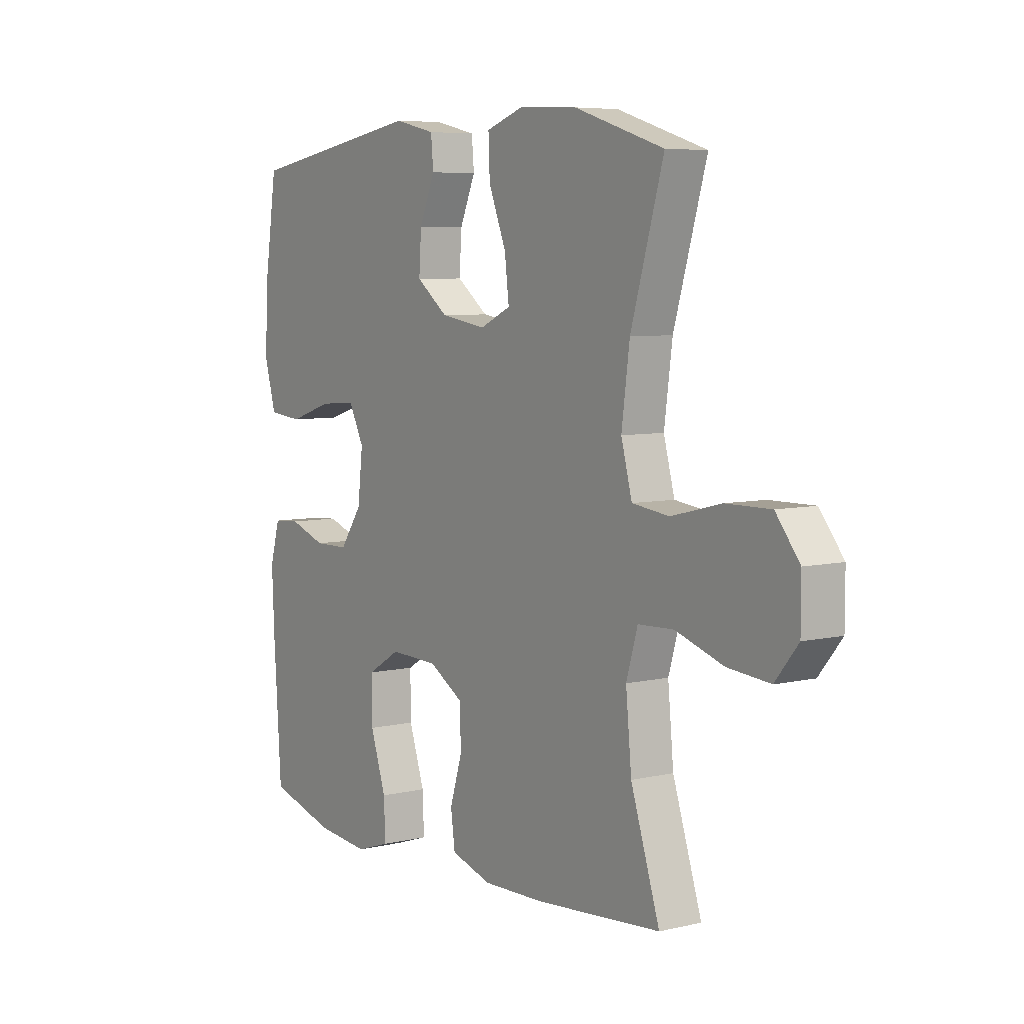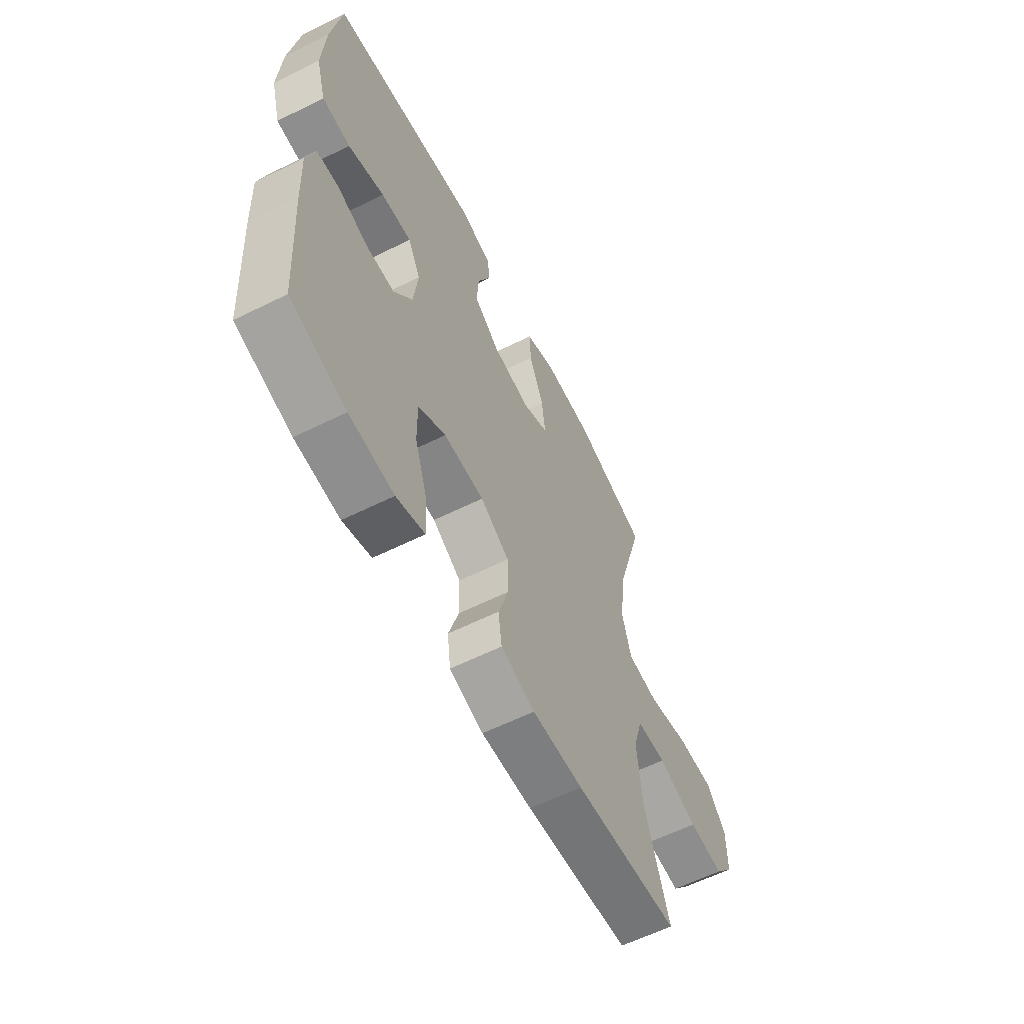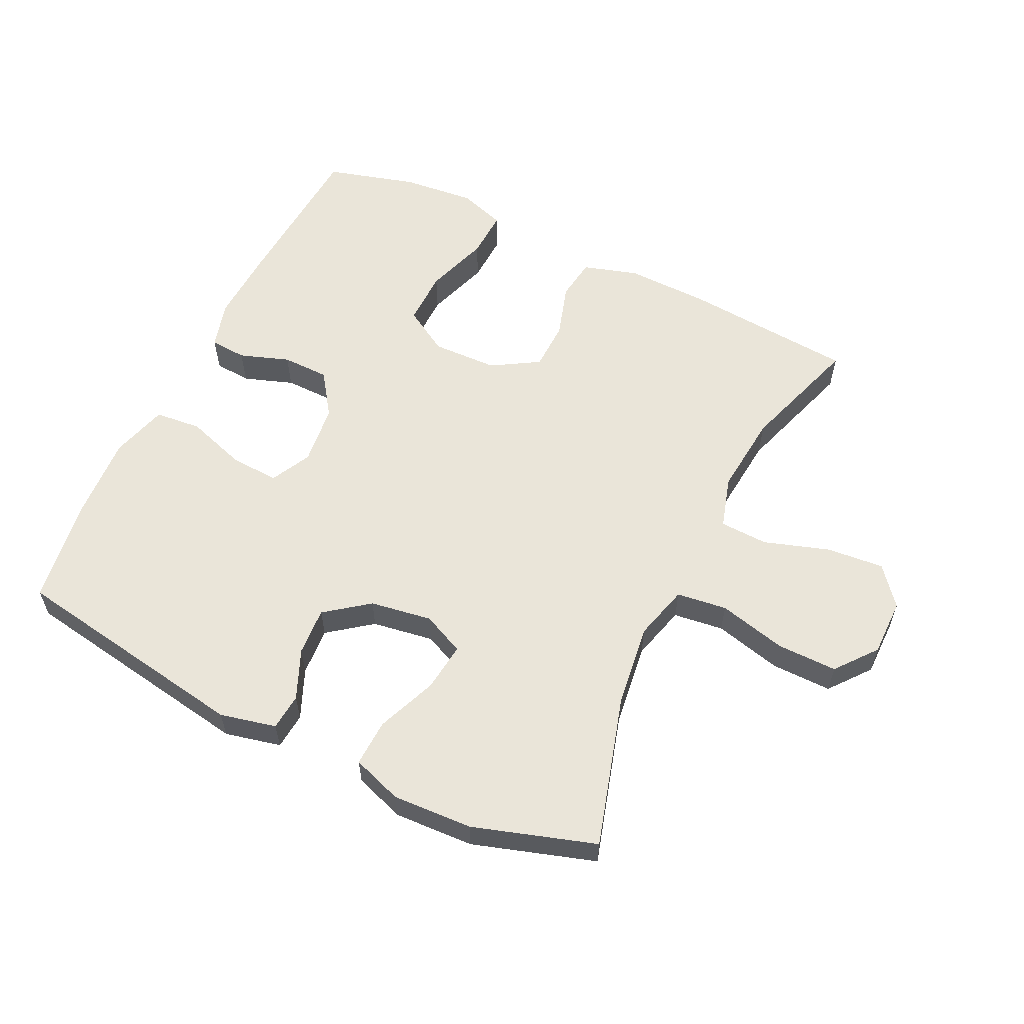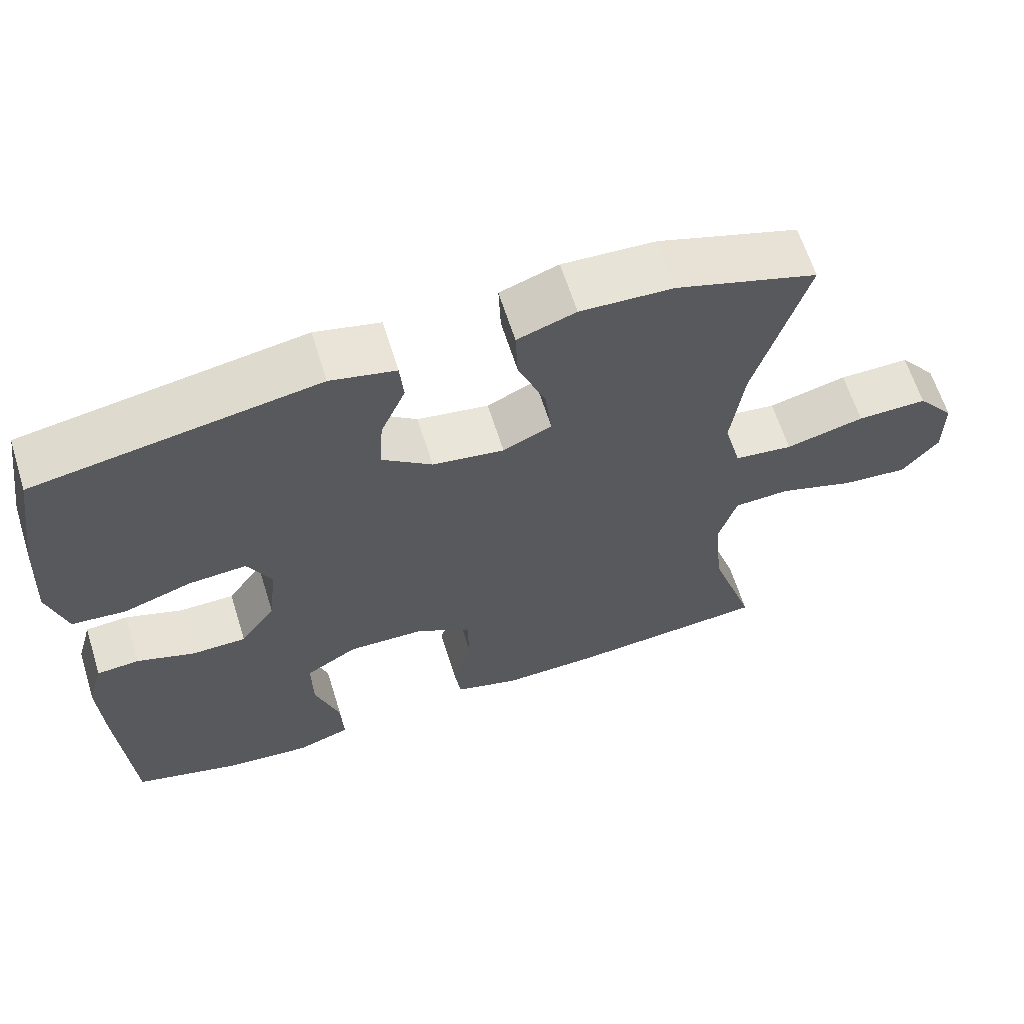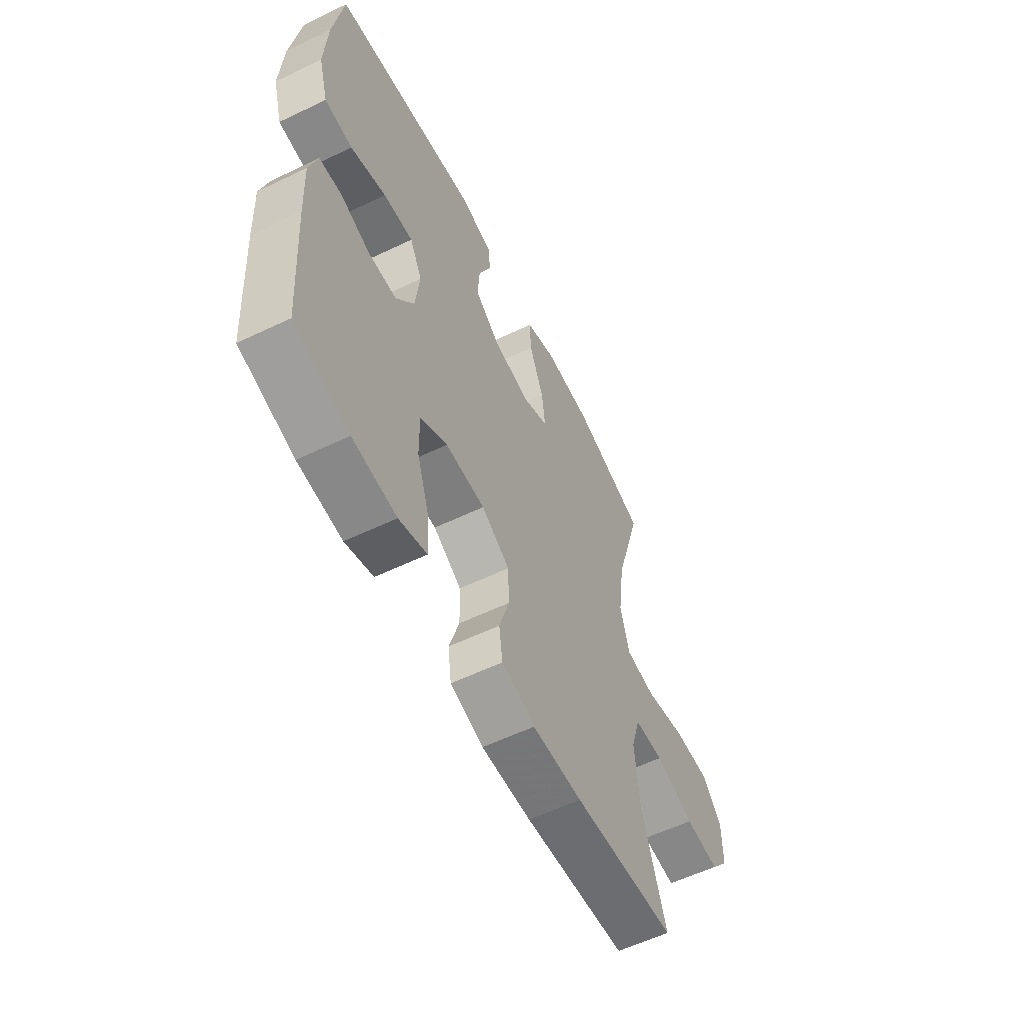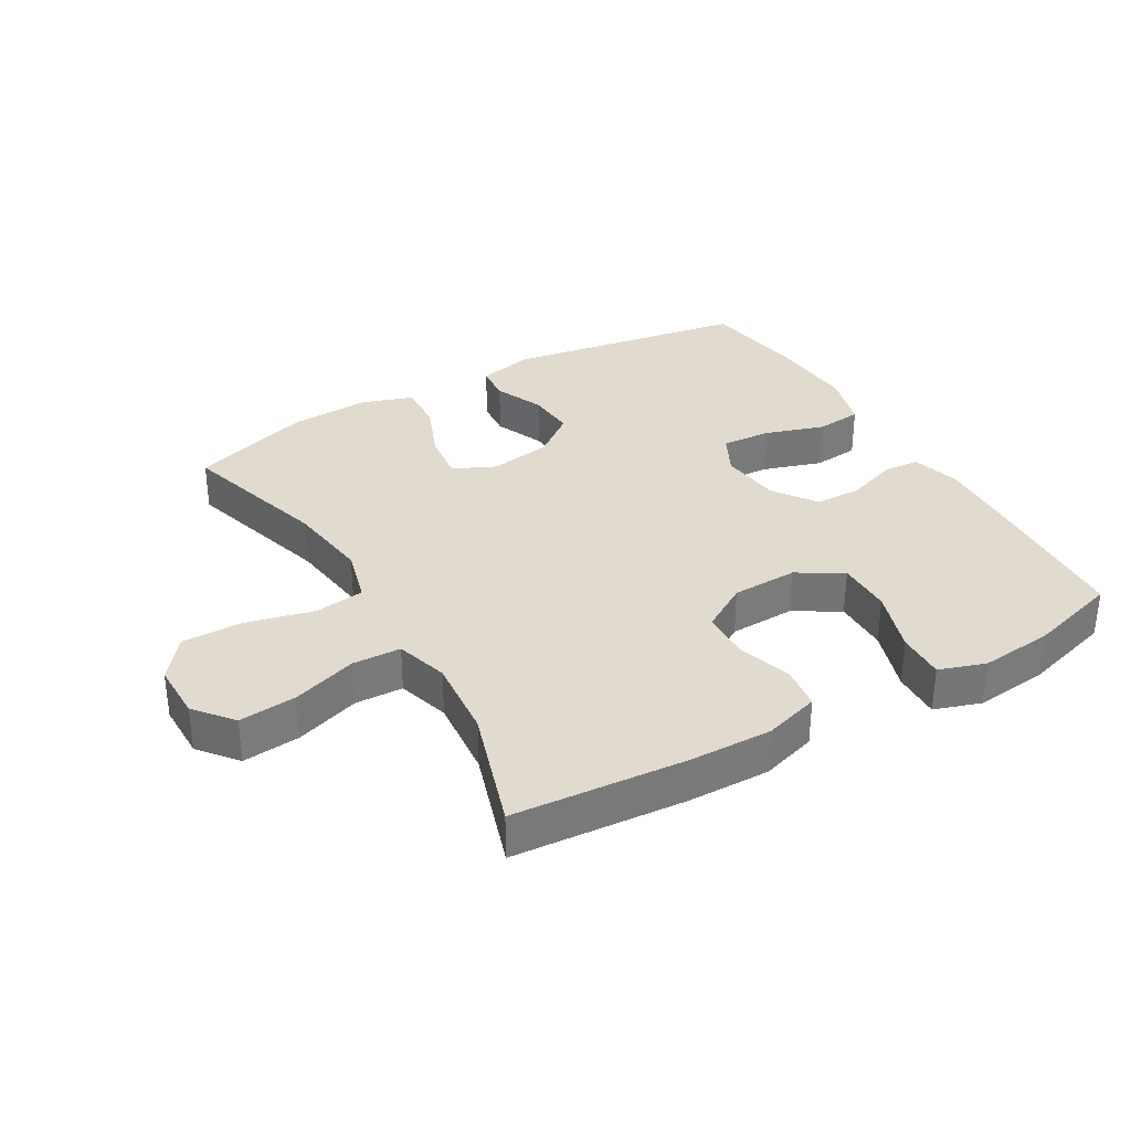
<metadata>
{"format":"obj","ext":"obj","renderer":"f3d","projection":"perspective","resolution":1024,"background":"white","views":[{"elev":6.4,"azim":55.3,"up":"+Z"},{"elev":-60.4,"azim":-63.1,"up":"+Z"},{"elev":58.4,"azim":25.8,"up":"+Y"},{"elev":63.4,"azim":-17.4,"up":"+Z"},{"elev":-58.1,"azim":-63.6,"up":"+Z"},{"elev":33.6,"azim":149.8,"up":"+Y"}]}
</metadata>
<code>
v 0.5 0.07 0.5
v 0.431 0.07 0.265
v 0.414 0.07 0.137
v 0.437 0.07 0.051
v 0.515 0.07 0.041
v 0.62 0.07 0.067
v 0.714 0.07 0.068
v 0.764 0.07 0.005
v 0.764 0.07 -0.084
v 0.716 0.07 -0.143
v 0.627 0.07 -0.135
v 0.526 0.07 -0.102
v 0.451 0.07 -0.105
v 0.427 0.07 -0.186
v 0.439 0.07 -0.312
v 0.5 0.07 -0.5
v 0.234 0.07 -0.522
v 0.105 0.07 -0.525
v 0.019 0.07 -0.499
v 0.01 0.07 -0.433
v 0.036 0.07 -0.349
v 0.034 0.07 -0.272
v -0.039 0.07 -0.228
v -0.141 0.07 -0.225
v -0.211 0.07 -0.267
v -0.21 0.07 -0.353
v -0.177 0.07 -0.452
v -0.174 0.07 -0.527
v -0.246 0.07 -0.551
v -0.359 0.07 -0.54
v -0.5 0.07 -0.5
v -0.516 0.07 -0.251
v -0.521 0.07 -0.135
v -0.5 0.07 -0.061
v -0.443 0.07 -0.057
v -0.366 0.07 -0.084
v -0.293 0.07 -0.083
v -0.246 0.07 -0.016
v -0.235 0.07 0.079
v -0.267 0.07 0.142
v -0.344 0.07 0.137
v -0.436 0.07 0.107
v -0.508 0.07 0.114
v -0.533 0.07 0.202
v -0.525 0.07 0.335
v -0.5 0.07 0.5
v -0.124 0.07 0.562
v -0.037 0.07 0.542
v -0.032 0.07 0.485
v -0.065 0.07 0.408
v -0.07 0.07 0.333
v -0.003 0.07 0.282
v 0.093 0.07 0.267
v 0.158 0.07 0.297
v 0.149 0.07 0.373
v 0.112 0.07 0.466
v 0.109 0.07 0.539
v 0.187 0.07 0.566
v 0.311 0.07 0.56
v 0.5 0 0.5
v 0.431 0 0.265
v 0.414 0 0.137
v 0.437 0 0.051
v 0.515 0 0.041
v 0.62 0 0.067
v 0.714 0 0.068
v 0.764 0 0.005
v 0.764 0 -0.084
v 0.716 0 -0.143
v 0.627 0 -0.135
v 0.526 0 -0.102
v 0.451 0 -0.105
v 0.427 0 -0.186
v 0.439 0 -0.312
v 0.5 0 -0.5
v 0.234 0 -0.522
v 0.105 0 -0.525
v 0.019 0 -0.499
v 0.01 0 -0.433
v 0.036 0 -0.349
v 0.034 0 -0.272
v -0.039 0 -0.228
v -0.141 0 -0.225
v -0.211 0 -0.267
v -0.21 0 -0.353
v -0.177 0 -0.452
v -0.174 0 -0.527
v -0.246 0 -0.551
v -0.359 0 -0.54
v -0.5 0 -0.5
v -0.516 0 -0.251
v -0.521 0 -0.135
v -0.5 0 -0.061
v -0.443 0 -0.057
v -0.366 0 -0.084
v -0.293 0 -0.083
v -0.246 0 -0.016
v -0.235 0 0.079
v -0.267 0 0.142
v -0.344 0 0.137
v -0.436 0 0.107
v -0.508 0 0.114
v -0.533 0 0.202
v -0.525 0 0.335
v -0.5 0 0.5
v -0.124 0 0.562
v -0.037 0 0.542
v -0.032 0 0.485
v -0.065 0 0.408
v -0.07 0 0.333
v -0.003 0 0.282
v 0.093 0 0.267
v 0.158 0 0.297
v 0.149 0 0.373
v 0.112 0 0.466
v 0.109 0 0.539
v 0.187 0 0.566
v 0.311 0 0.56
f 58 59 1 2
f 55 56 57 58
f 54 55 58 2
f 53 54 2 3
f 52 53 3 4
f 47 48 49 50
f 47 50 51
f 46 47 51
f 45 46 51 52
f 41 42 43 44
f 40 41 44 45
f 33 34 35 36
f 33 36 37
f 32 33 37
f 31 32 37
f 30 31 37 38
f 26 27 28 29
f 25 26 29 30
f 18 19 20 21
f 18 21 22
f 15 16 17 18
f 14 15 18 22
f 13 14 22 23
f 9 10 11 12
f 9 12 13
f 8 9 13
f 5 6 7 8
f 4 5 8 13
f 40 45 52 4
f 25 30 38
f 24 25 38 39
f 23 24 39
f 23 39 40
f 4 13 23 40
f 61 60 118 117
f 117 116 115 114
f 61 117 114 113
f 62 61 113 112
f 63 62 112 111
f 109 108 107 106
f 110 109 106
f 110 106 105
f 111 110 105 104
f 103 102 101 100
f 104 103 100 99
f 95 94 93 92
f 96 95 92
f 96 92 91
f 96 91 90
f 97 96 90 89
f 88 87 86 85
f 89 88 85 84
f 80 79 78 77
f 81 80 77
f 77 76 75 74
f 81 77 74 73
f 82 81 73 72
f 71 70 69 68
f 72 71 68
f 72 68 67
f 67 66 65 64
f 72 67 64 63
f 63 111 104 99
f 97 89 84
f 98 97 84 83
f 98 83 82
f 99 98 82
f 99 82 72 63
f 1 60 61 2
f 2 61 62 3
f 3 62 63 4
f 4 63 64 5
f 5 64 65 6
f 6 65 66 7
f 7 66 67 8
f 8 67 68 9
f 9 68 69 10
f 10 69 70 11
f 11 70 71 12
f 12 71 72 13
f 13 72 73 14
f 14 73 74 15
f 15 74 75 16
f 16 75 76 17
f 17 76 77 18
f 18 77 78 19
f 19 78 79 20
f 20 79 80 21
f 21 80 81 22
f 22 81 82 23
f 23 82 83 24
f 24 83 84 25
f 25 84 85 26
f 26 85 86 27
f 27 86 87 28
f 28 87 88 29
f 29 88 89 30
f 30 89 90 31
f 31 90 91 32
f 32 91 92 33
f 33 92 93 34
f 34 93 94 35
f 35 94 95 36
f 36 95 96 37
f 37 96 97 38
f 38 97 98 39
f 39 98 99 40
f 40 99 100 41
f 41 100 101 42
f 42 101 102 43
f 43 102 103 44
f 44 103 104 45
f 45 104 105 46
f 46 105 106 47
f 47 106 107 48
f 48 107 108 49
f 49 108 109 50
f 50 109 110 51
f 51 110 111 52
f 52 111 112 53
f 53 112 113 54
f 54 113 114 55
f 55 114 115 56
f 56 115 116 57
f 57 116 117 58
f 58 117 118 59
f 59 118 60 1

</code>
